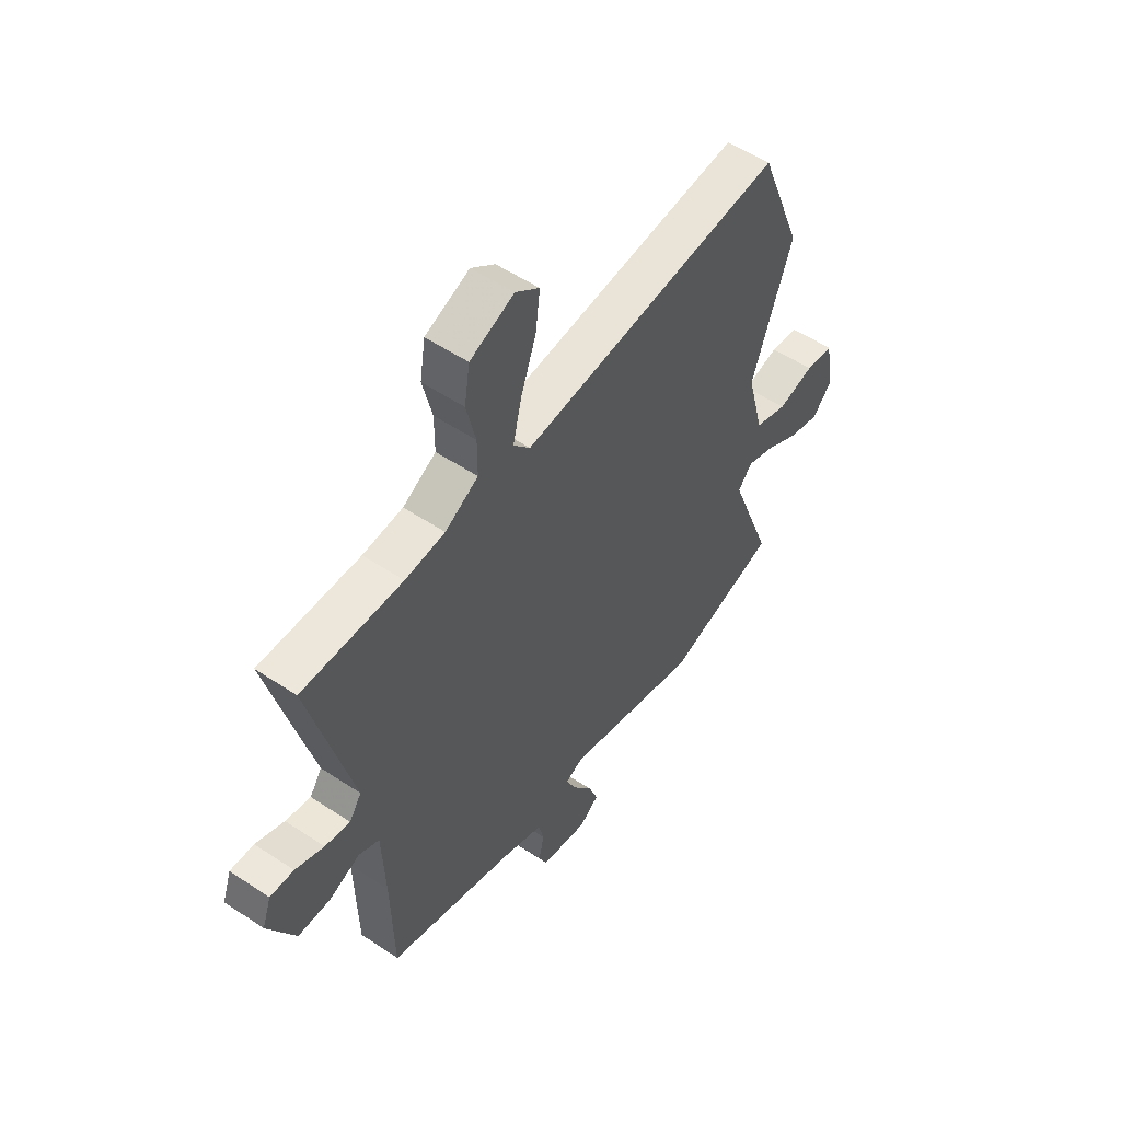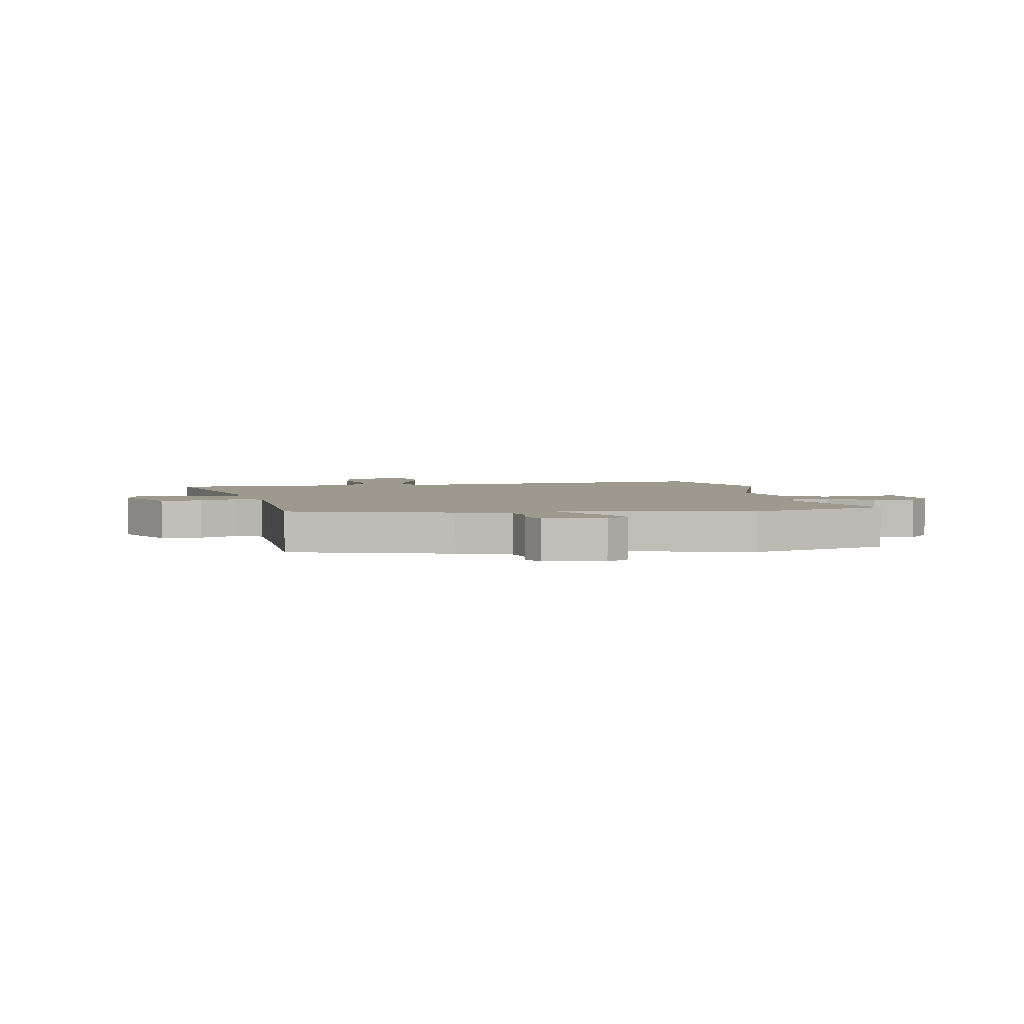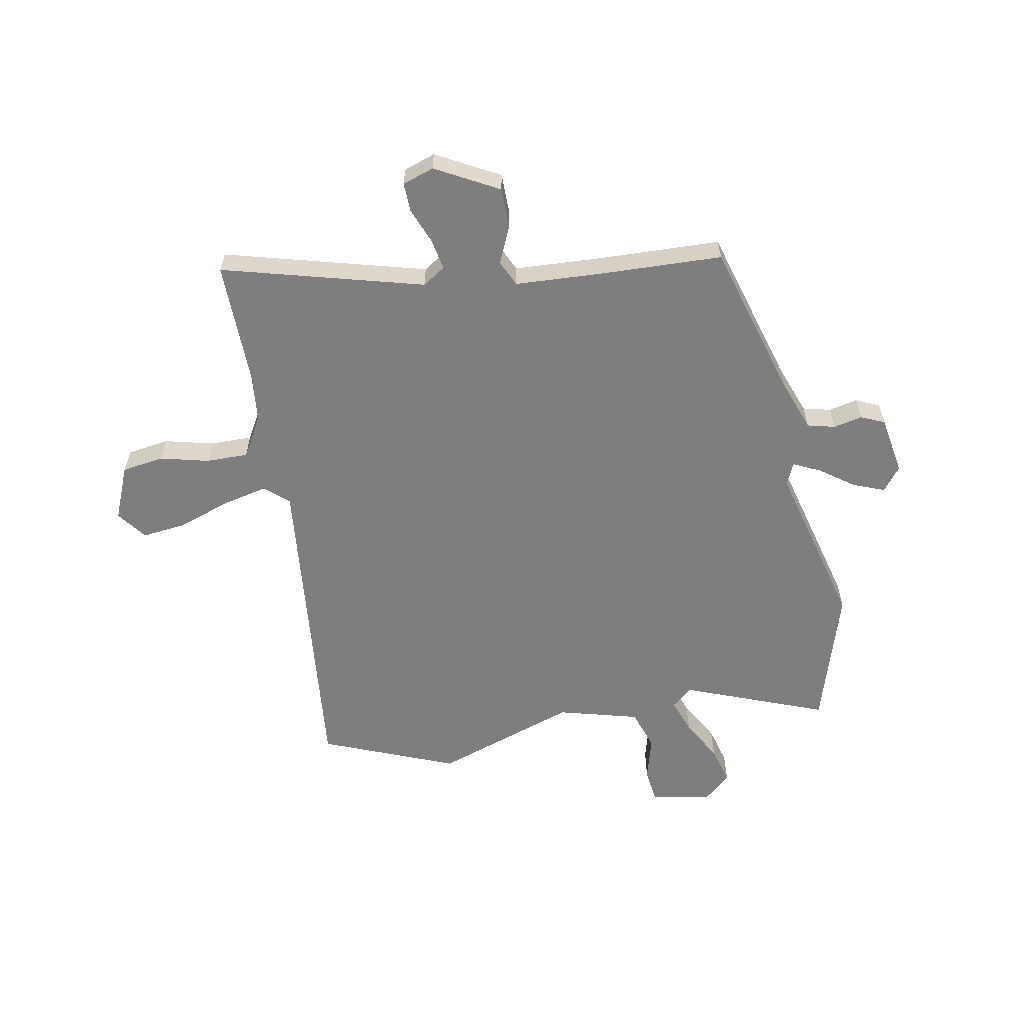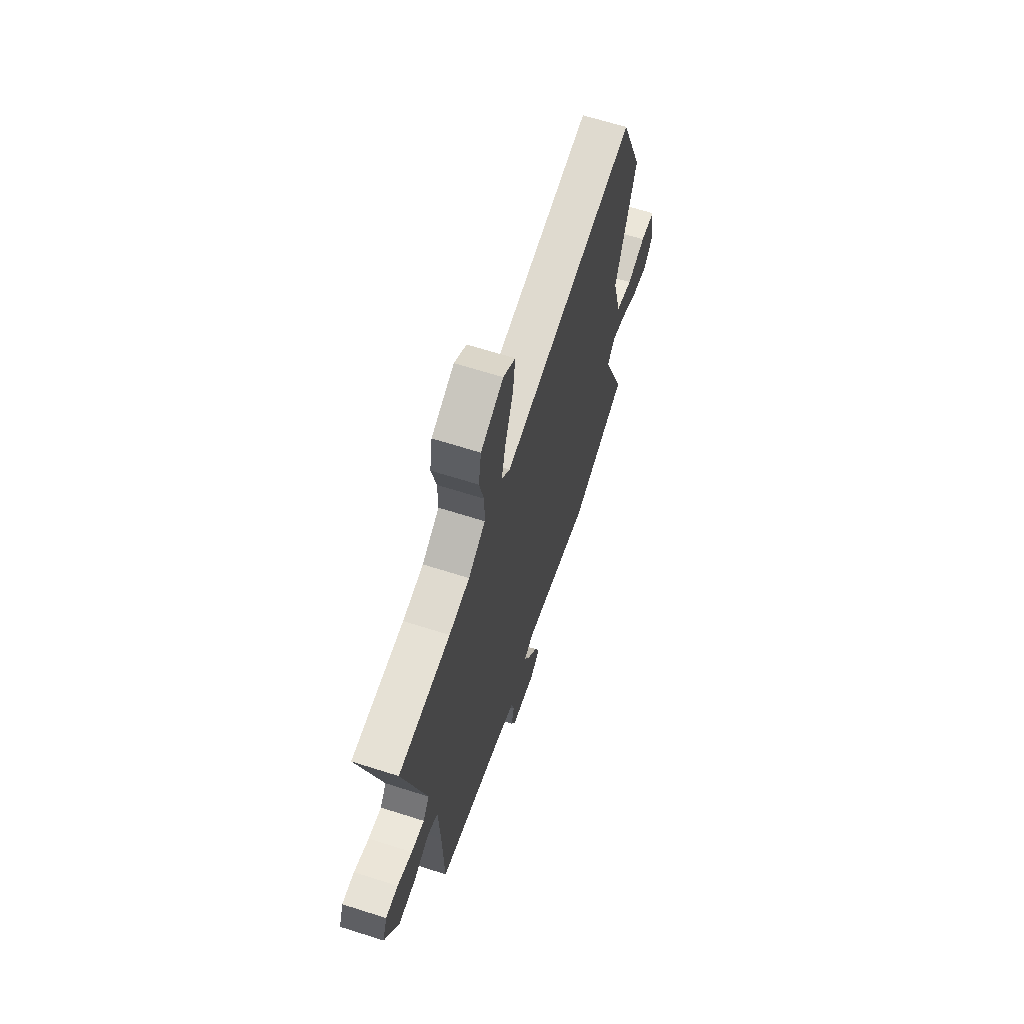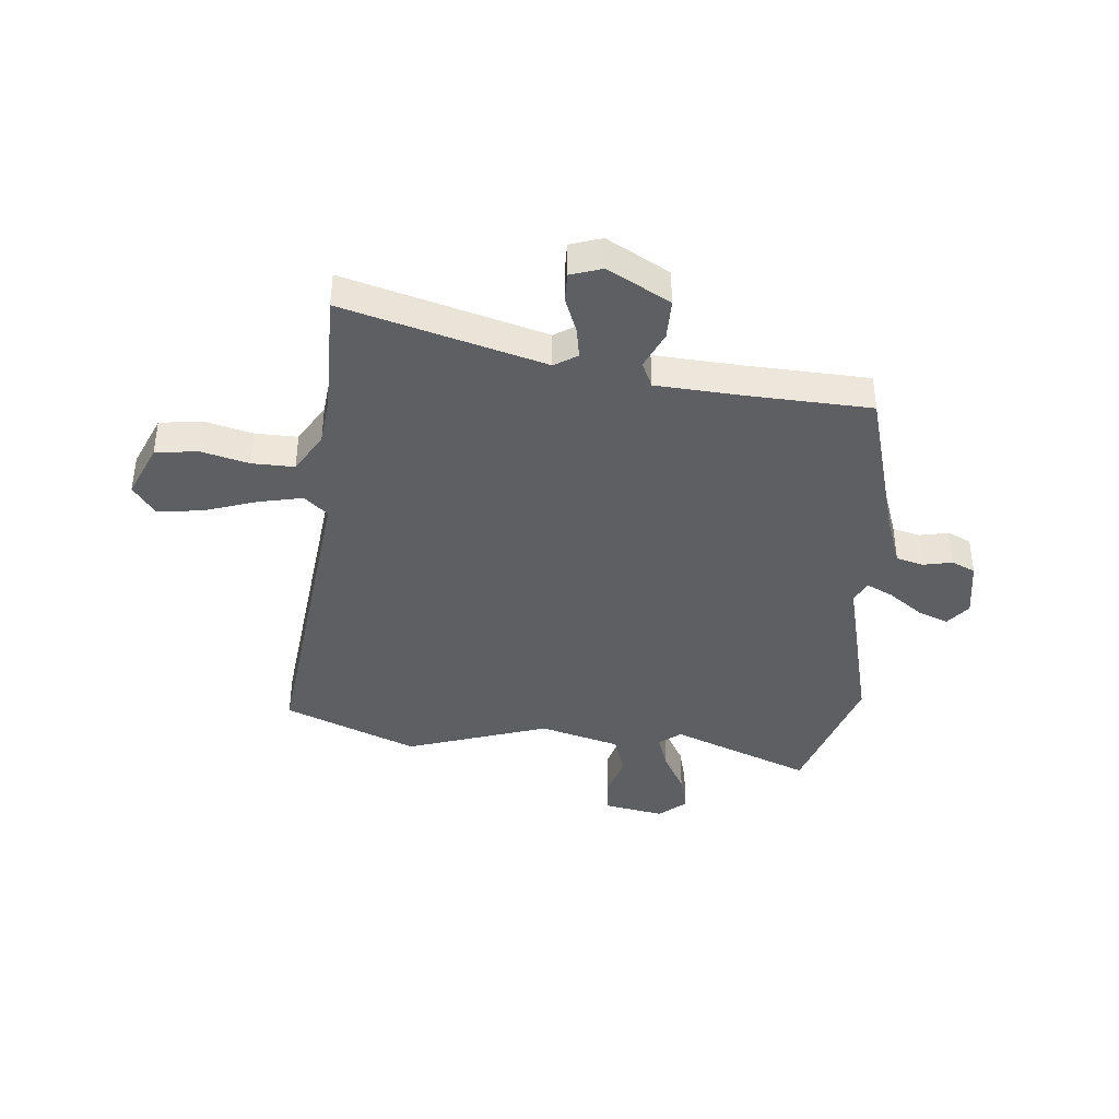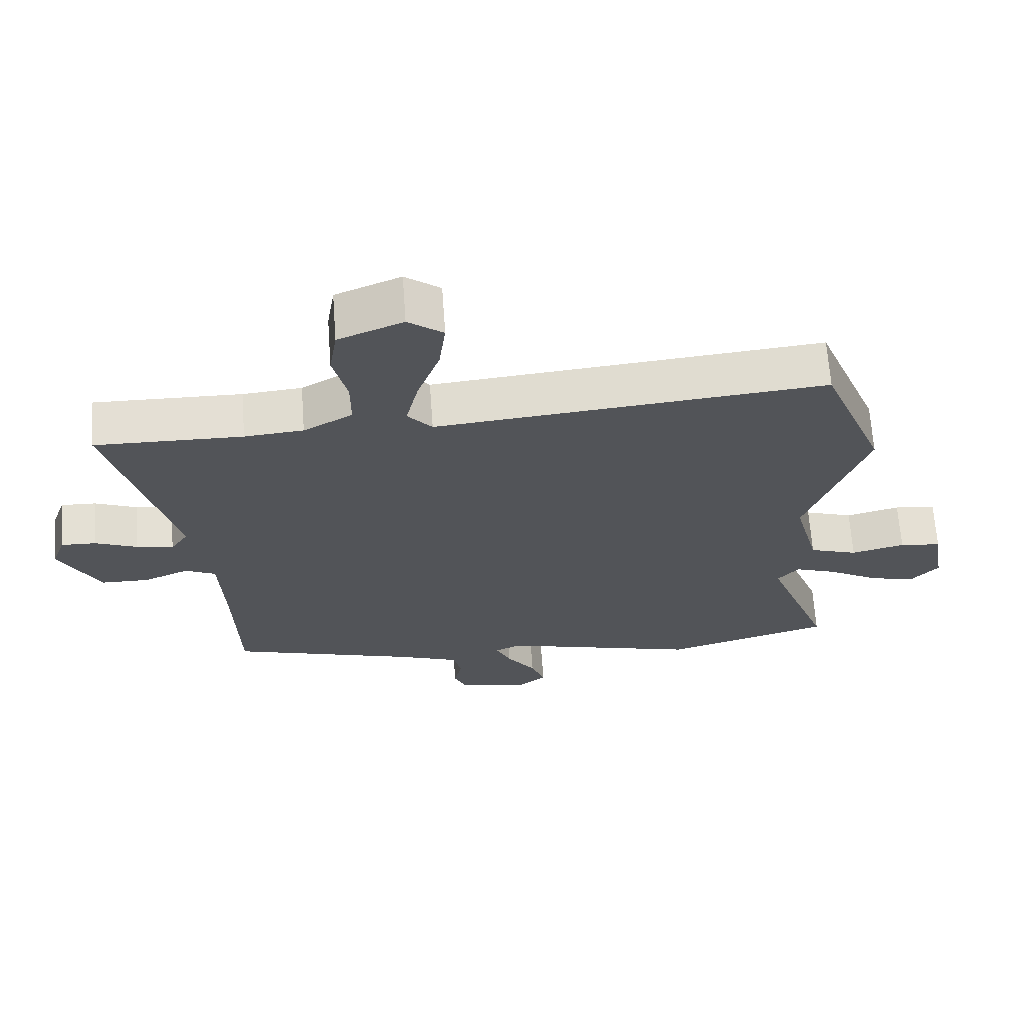
<metadata>
{"format":"obj","ext":"obj","renderer":"f3d","projection":"perspective","resolution":1024,"background":"white","views":[{"elev":53.8,"azim":125.4,"up":"+Z"},{"elev":3.5,"azim":169.3,"up":"+Y"},{"elev":-59.4,"azim":100.1,"up":"+Y"},{"elev":65.2,"azim":107.8,"up":"+Z"},{"elev":-40.0,"azim":83.7,"up":"+Y"},{"elev":66.7,"azim":175.9,"up":"+Z"}]}
</metadata>
<code>
v 0.386 0.07 0.498
v 0.609 0.07 0.502
v 0.514 0.07 0.139
v 0.541 0.07 0.098
v 0.597 0.07 0.109
v 0.661 0.07 0.135
v 0.714 0.07 0.137
v 0.734 0.07 0.08
v 0.673 0.07 -0.034
v 0.6 0.07 -0.035
v 0.532 0.07 -0.006
v 0.486 0.07 -0.028
v 0.479 0.07 -0.181
v 0.473 0.07 -0.406
v 0.19 0.07 -0.491
v 0.097 0.07 -0.526
v 0.085 0.07 -0.576
v 0.097 0.07 -0.628
v 0.078 0.07 -0.671
v -0.028 0.07 -0.69
v -0.071 0.07 -0.657
v -0.05 0.07 -0.601
v -0.006 0.07 -0.539
v 0.017 0.07 -0.49
v -0.023 0.07 -0.472
v -0.324 0.07 -0.552
v -0.575 0.07 -0.478
v -0.478 0.07 -0.222
v -0.51 0.07 -0.184
v -0.573 0.07 -0.207
v -0.649 0.07 -0.25
v -0.718 0.07 -0.269
v -0.761 0.07 -0.221
v -0.743 0.07 -0.111
v -0.68 0.07 -0.103
v -0.599 0.07 -0.124
v -0.526 0.07 -0.099
v -0.488 0.07 0.047
v -0.578 0.07 0.303
v -0.482 0.07 0.545
v 0.107 0.07 0.489
v 0.144 0.07 0.532
v 0.125 0.07 0.613
v 0.091 0.07 0.708
v 0.081 0.07 0.788
v 0.134 0.07 0.828
v 0.232 0.07 0.788
v 0.244 0.07 0.712
v 0.223 0.07 0.624
v 0.223 0.07 0.548
v 0.297 0.07 0.506
v 0.386 0 0.498
v 0.609 0 0.502
v 0.514 0 0.139
v 0.541 0 0.098
v 0.597 0 0.109
v 0.661 0 0.135
v 0.714 0 0.137
v 0.734 0 0.08
v 0.673 0 -0.034
v 0.6 0 -0.035
v 0.532 0 -0.006
v 0.486 0 -0.028
v 0.479 0 -0.181
v 0.473 0 -0.406
v 0.19 0 -0.491
v 0.097 0 -0.526
v 0.085 0 -0.576
v 0.097 0 -0.628
v 0.078 0 -0.671
v -0.028 0 -0.69
v -0.071 0 -0.657
v -0.05 0 -0.601
v -0.006 0 -0.539
v 0.017 0 -0.49
v -0.023 0 -0.472
v -0.324 0 -0.552
v -0.575 0 -0.478
v -0.478 0 -0.222
v -0.51 0 -0.184
v -0.573 0 -0.207
v -0.649 0 -0.25
v -0.718 0 -0.269
v -0.761 0 -0.221
v -0.743 0 -0.111
v -0.68 0 -0.103
v -0.599 0 -0.124
v -0.526 0 -0.099
v -0.488 0 0.047
v -0.578 0 0.303
v -0.482 0 0.545
v 0.107 0 0.489
v 0.144 0 0.532
v 0.125 0 0.613
v 0.091 0 0.708
v 0.081 0 0.788
v 0.134 0 0.828
v 0.232 0 0.788
v 0.244 0 0.712
v 0.223 0 0.624
v 0.223 0 0.548
v 0.297 0 0.506
f 46 47 48 49
f 46 49 50
f 43 44 45 46
f 42 43 46 50
f 41 42 50 51
f 38 39 40 41
f 37 38 41 51
f 33 34 35 36
f 33 36 37
f 30 31 32 33
f 29 30 33 37
f 28 29 37 51
f 25 26 27 28
f 24 25 28 51
f 20 21 22 23
f 20 23 24
f 17 18 19 20
f 16 17 20 24
f 15 16 24 51
f 13 14 15 51
f 8 9 10 11
f 6 7 8 11
f 5 6 11 12
f 4 5 12
f 3 4 12
f 1 2 3
f 1 3 12
f 1 12 13 51
f 100 99 98 97
f 101 100 97
f 97 96 95 94
f 101 97 94 93
f 102 101 93 92
f 92 91 90 89
f 102 92 89 88
f 87 86 85 84
f 88 87 84
f 84 83 82 81
f 88 84 81 80
f 102 88 80 79
f 79 78 77 76
f 102 79 76 75
f 74 73 72 71
f 75 74 71
f 71 70 69 68
f 75 71 68 67
f 102 75 67 66
f 102 66 65 64
f 62 61 60 59
f 62 59 58 57
f 63 62 57 56
f 63 56 55
f 63 55 54
f 54 53 52
f 63 54 52
f 102 64 63 52
f 1 52 53 2
f 2 53 54 3
f 3 54 55 4
f 4 55 56 5
f 5 56 57 6
f 6 57 58 7
f 7 58 59 8
f 8 59 60 9
f 9 60 61 10
f 10 61 62 11
f 11 62 63 12
f 12 63 64 13
f 13 64 65 14
f 14 65 66 15
f 15 66 67 16
f 16 67 68 17
f 17 68 69 18
f 18 69 70 19
f 19 70 71 20
f 20 71 72 21
f 21 72 73 22
f 22 73 74 23
f 23 74 75 24
f 24 75 76 25
f 25 76 77 26
f 26 77 78 27
f 27 78 79 28
f 28 79 80 29
f 29 80 81 30
f 30 81 82 31
f 31 82 83 32
f 32 83 84 33
f 33 84 85 34
f 34 85 86 35
f 35 86 87 36
f 36 87 88 37
f 37 88 89 38
f 38 89 90 39
f 39 90 91 40
f 40 91 92 41
f 41 92 93 42
f 42 93 94 43
f 43 94 95 44
f 44 95 96 45
f 45 96 97 46
f 46 97 98 47
f 47 98 99 48
f 48 99 100 49
f 49 100 101 50
f 50 101 102 51
f 51 102 52 1

</code>
